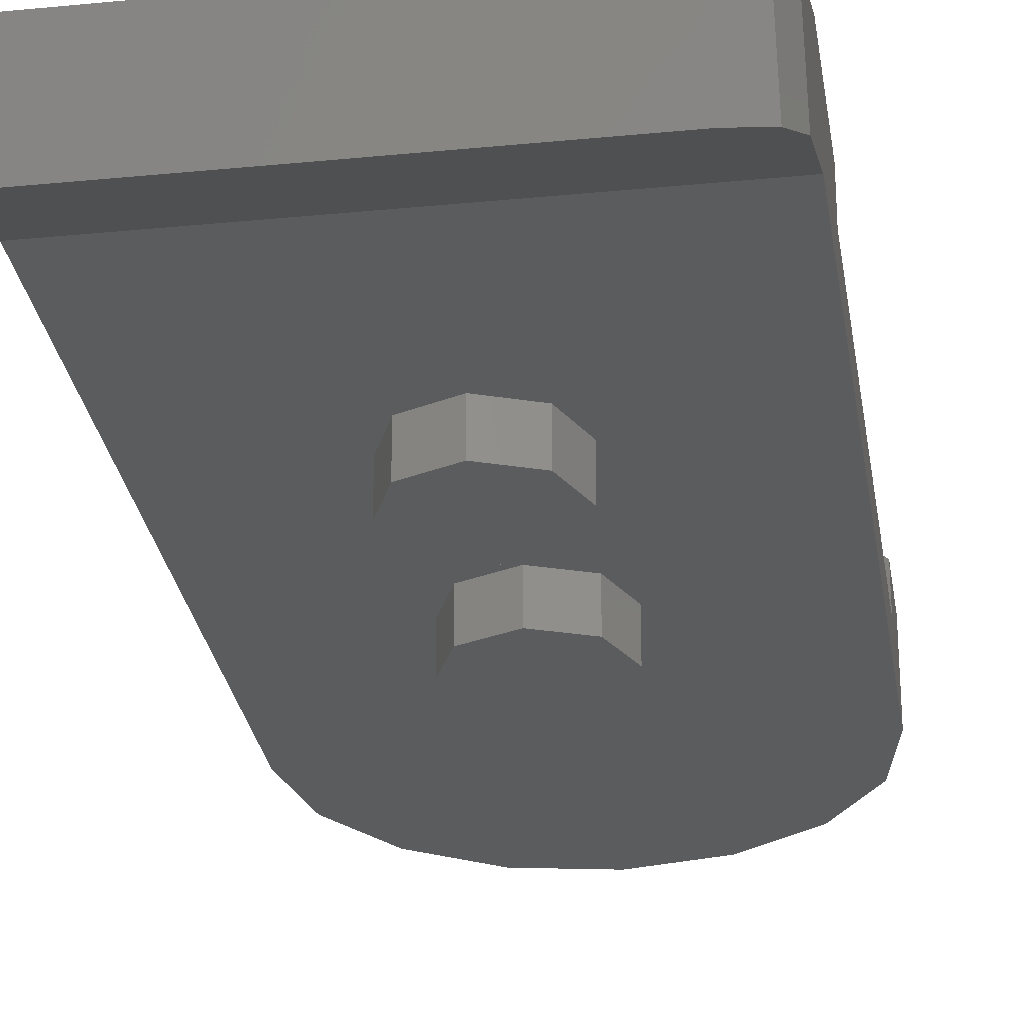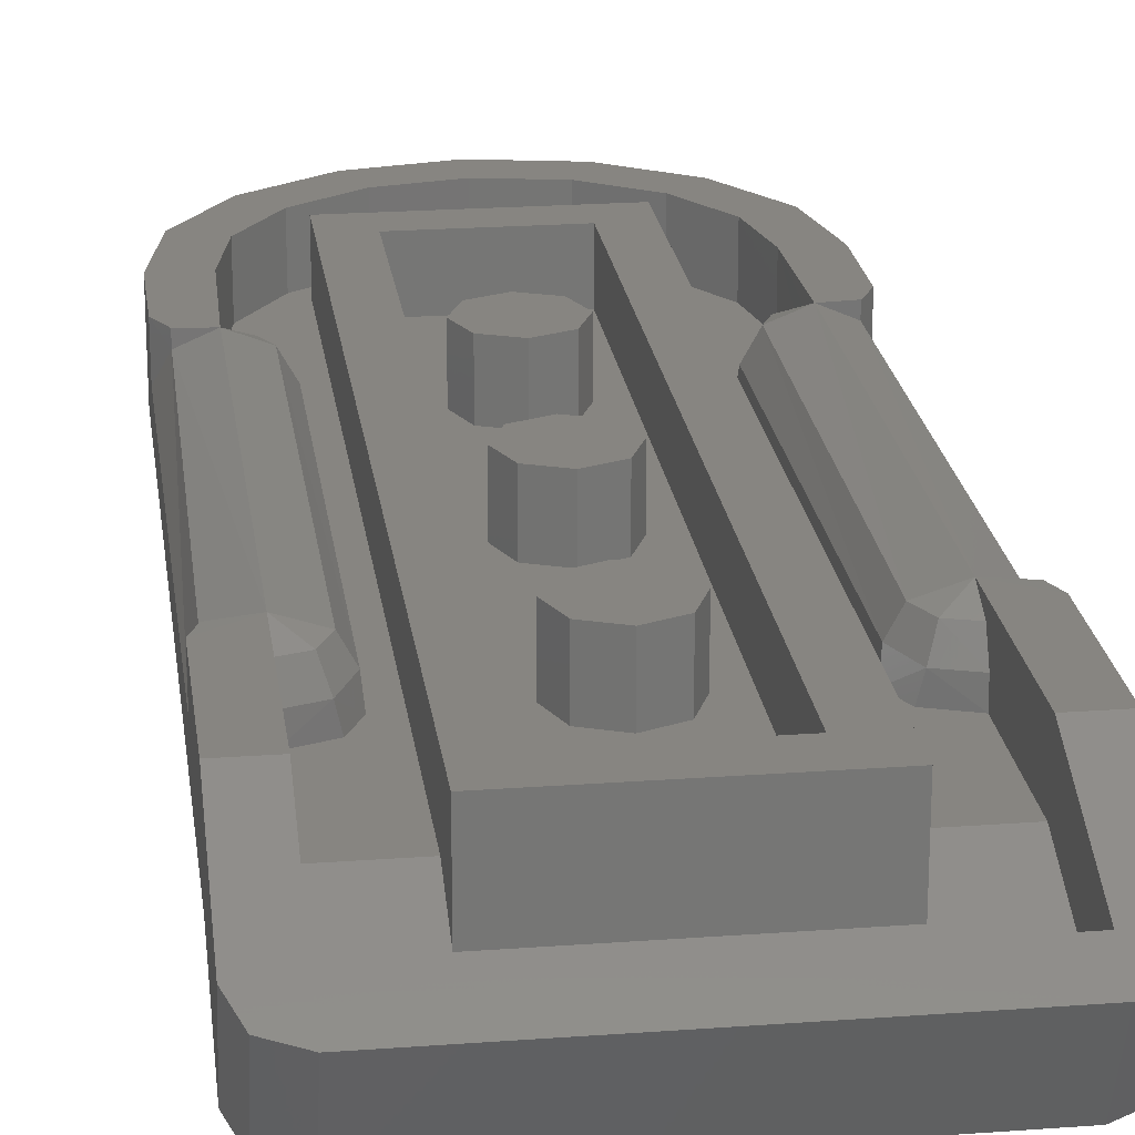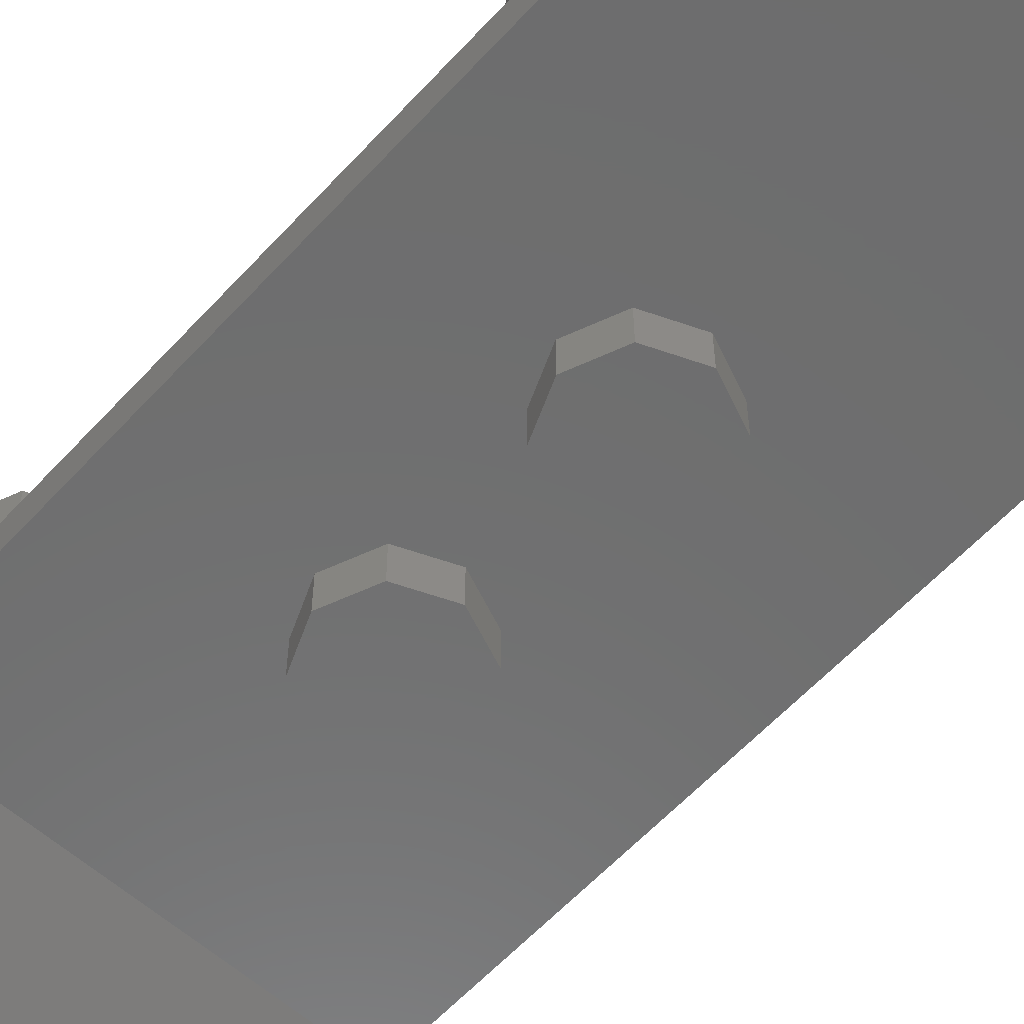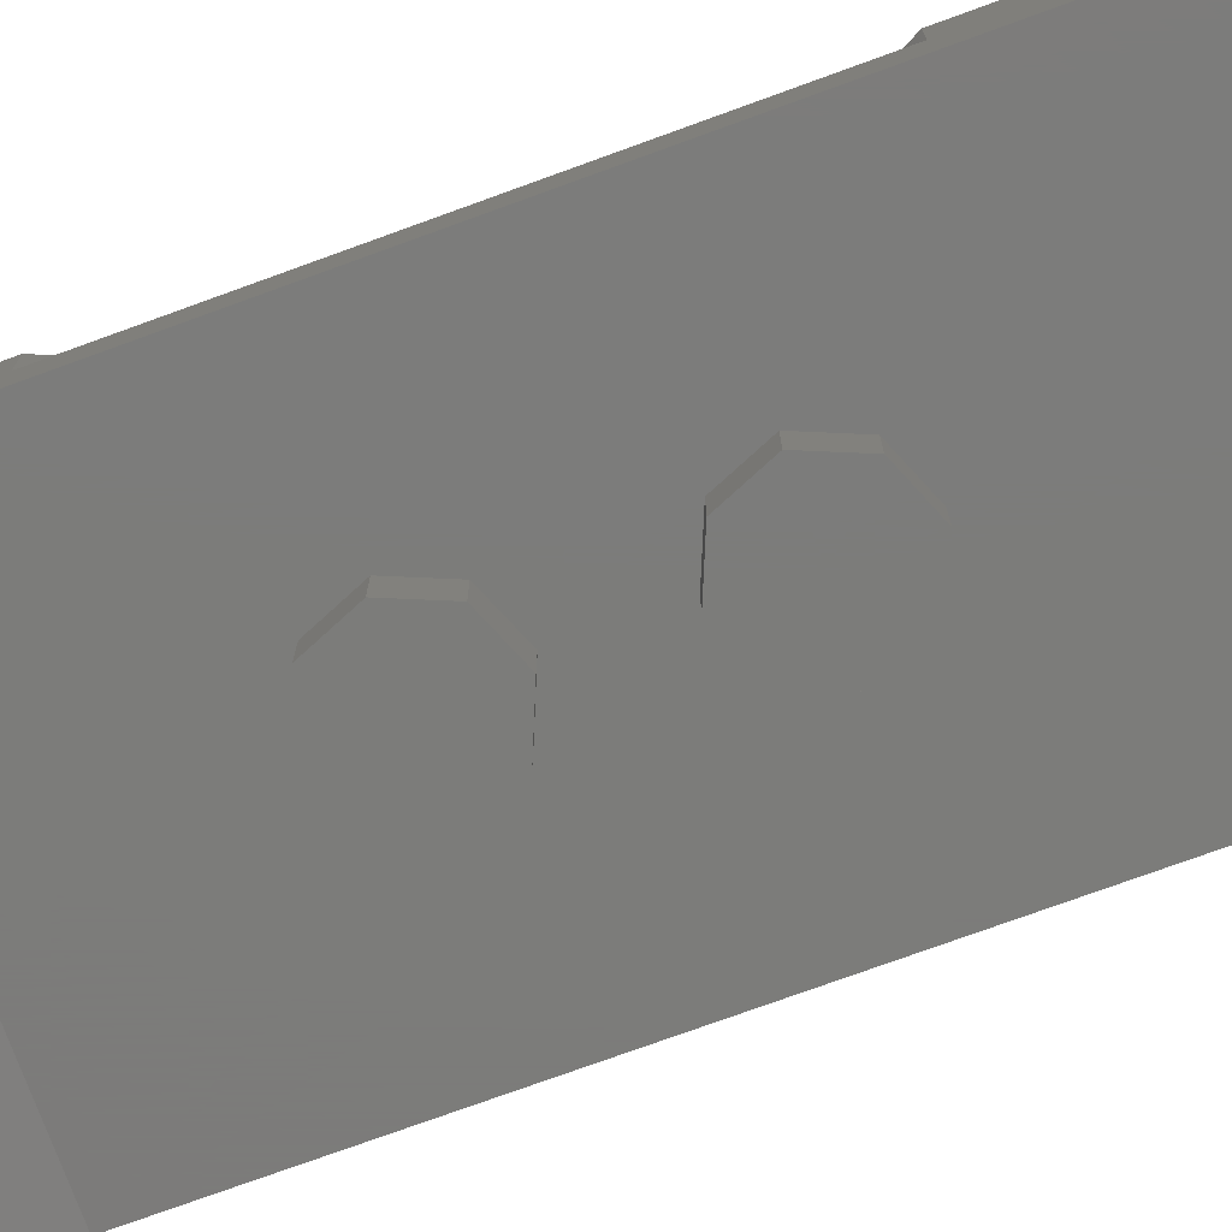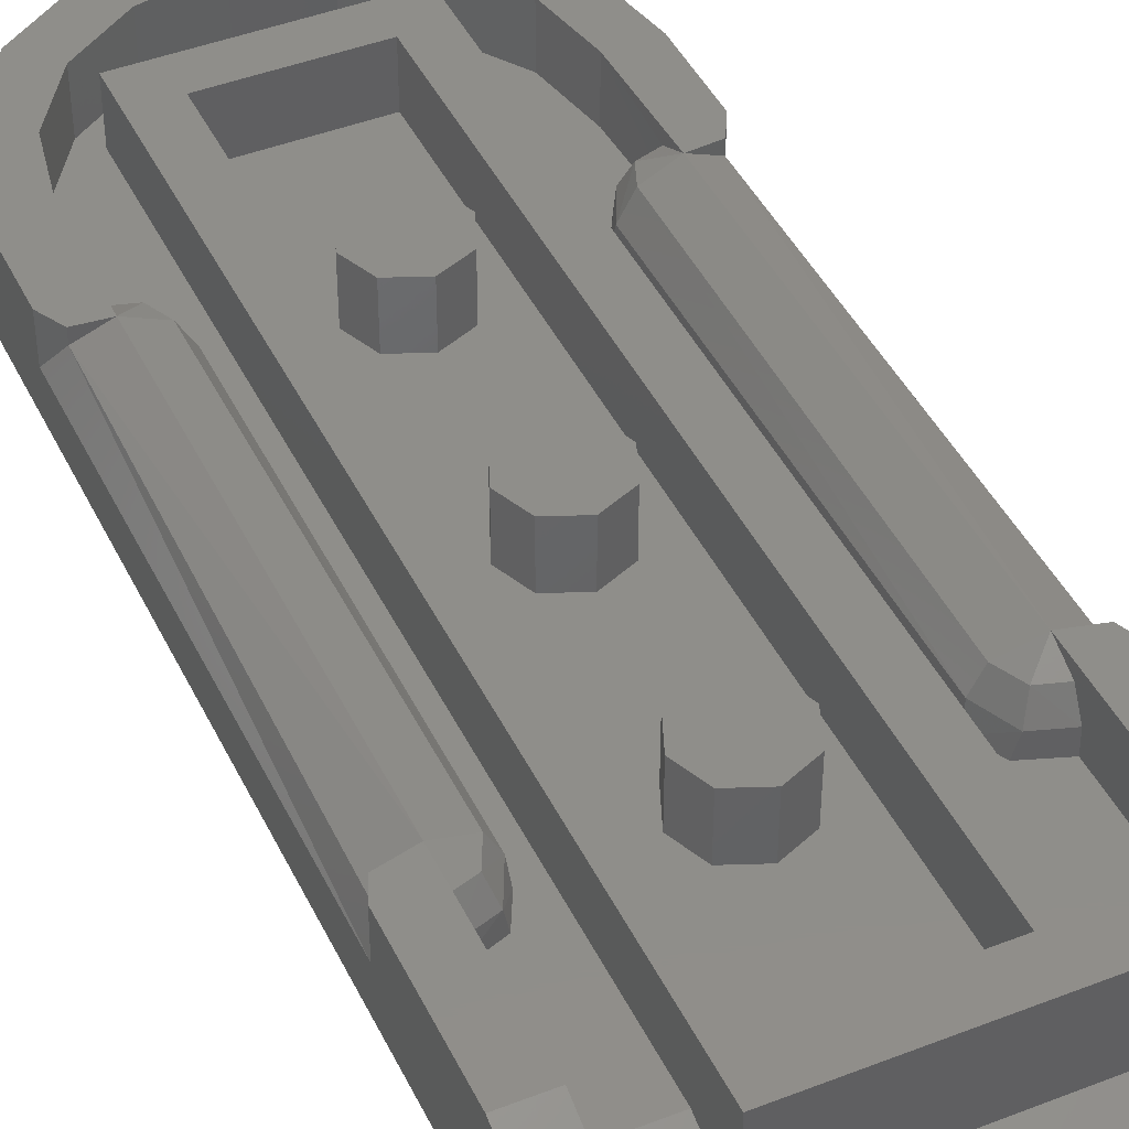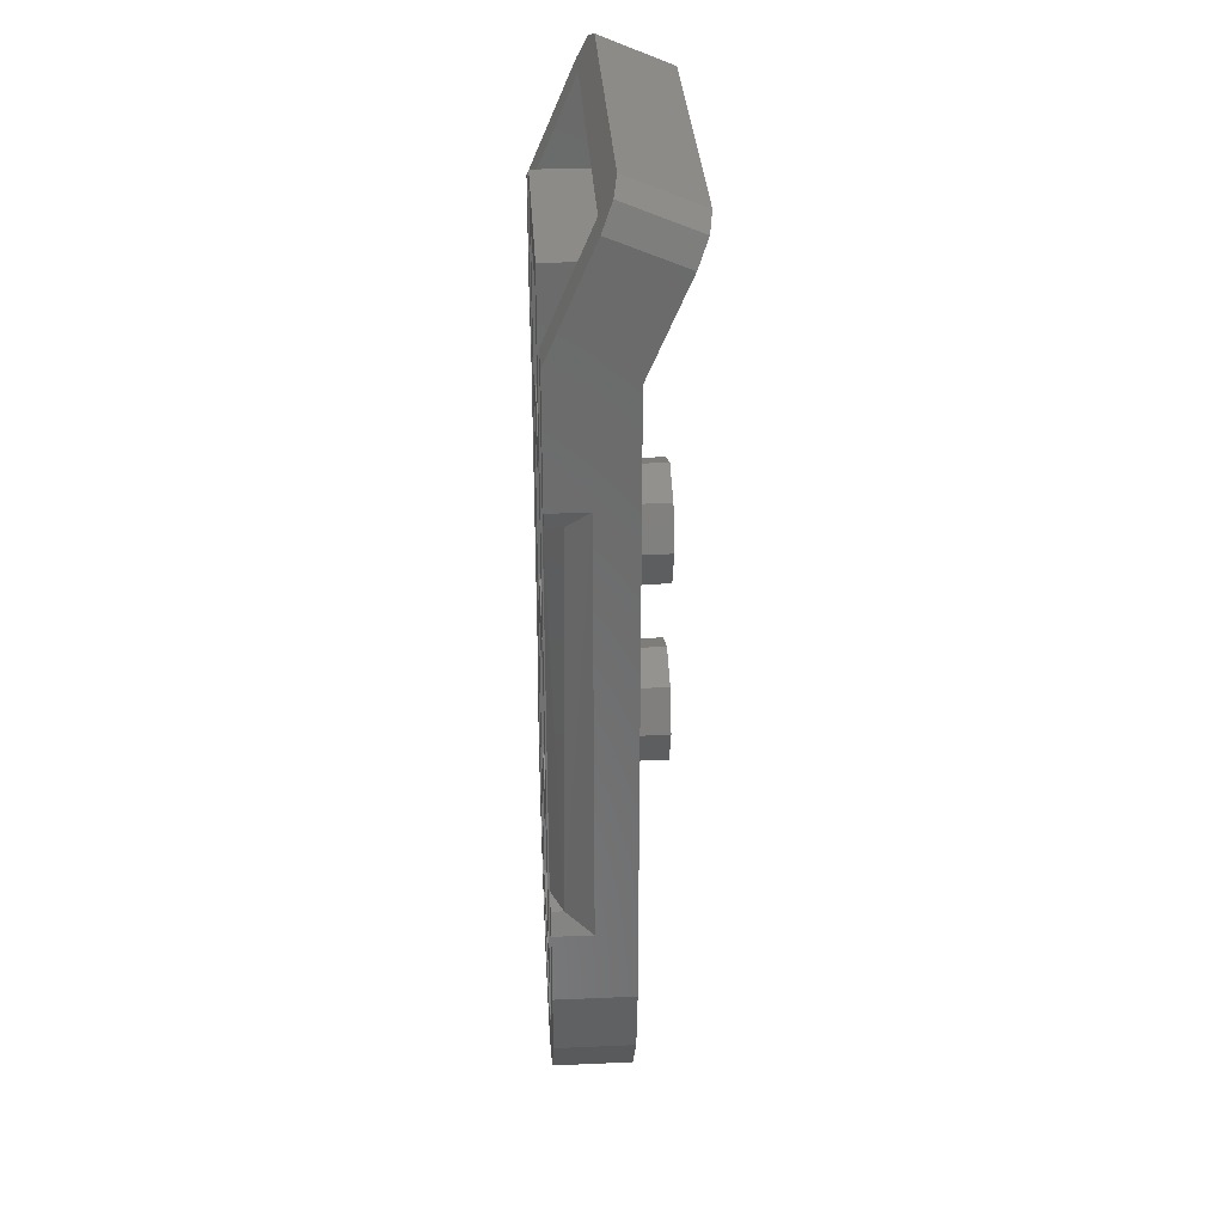
<metadata>
{"format":"stl","ext":"stl","renderer":"f3d","projection":"perspective","resolution":1024,"background":"white","views":[{"elev":-27.7,"azim":8.6,"up":"+Y"},{"elev":22.0,"azim":-7.4,"up":"+Y"},{"elev":-59.6,"azim":137.8,"up":"+Y"},{"elev":-75.2,"azim":110.0,"up":"+Y"},{"elev":43.9,"azim":-24.6,"up":"+Y"},{"elev":32.9,"azim":-93.4,"up":"+Z"}]}
</metadata>
<code>
# stl→obj: 226 verts, 377 faces
v -0.64 0.32 -1.2
v -0.65 0.2677 -0.8998
v -0.65 0.1893 -0.9384
v -0.65 0.32 -0.7964
v -0.65 0.2728 0.9092
v -0.65 0.32 1.429
v -0.65 0.1893 0.9527
v -0.65 0.32 0.8106
v -0.8 0.32 -0.8896
v -0.8 0.32 -1.2
v 0.64 0.32 -1.2
v 0.65 0.1893 -0.9384
v 0.65 0.2677 -0.8998
v 0.65 0.32 -0.7964
v 0.65 0.2728 0.9092
v 0.65 0.1893 0.9527
v 0.65 0.32 1.429
v 0.65 0.32 0.8106
v 0.8 0.32 -0.8896
v 0.8 0.32 -1.2
v -0.4 0.1095 1.415
v -0.4 0.02676 1.61
v -0.4 0.32 1.61
v 0.4 0.1095 1.415
v 0.4 0.32 1.61
v 0.4 0.02676 1.61
v -0.25 0.09044 1.46
v -0.25 0.1095 1.415
v -0.25 0.32 1.46
v 0.25 0.09044 1.46
v 0.25 0.32 1.46
v 0.25 0.1095 1.415
v -0.4827 0.1896 -0.7814
v -0.5324 0.2789 -0.7814
v -0.4833 0.1929 0.7956
v -0.526 0.2728 0.7956
v -0.5326 0.1095 -0.9036
v -0.5407 0.1896 -0.9024
v -0.4754 0.1095 -0.7992
v -0.65 0.1095 -0.9407
v -0.568 0.2728 -0.8691
v -0.568 0.2728 0.8833
v -0.5231 0.1095 0.9092
v -0.4754 0.1095 0.8135
v -0.5407 0.1896 0.9166
v -0.65 0.1095 0.9549
v -0.7557 0.271 -0.8066
v -0.7709 0.2525 0.8398
v -0.7707 0.3195 0.8397
v -0.8 0.32 0.9104
v -0.8 0.1605 -0.8896
v -0.8 0.1605 0.9104
v -0.7556 0.32 -0.8065
v 0.5324 0.2789 -0.7814
v 0.4827 0.1896 -0.7814
v 0.4833 0.1929 0.7956
v 0.526 0.2728 0.7956
v 0.5407 0.1896 -0.9024
v 0.5326 0.1095 -0.9036
v 0.4754 0.1095 -0.7992
v 0.65 0.1095 -0.9407
v 0.568 0.2728 -0.8691
v 0.568 0.2728 0.8833
v 0.4754 0.1095 0.8135
v 0.5231 0.1095 0.9092
v 0.5407 0.1896 0.9166
v 0.65 0.1095 0.9549
v 0.7557 0.271 -0.8066
v 0.7709 0.2525 0.8398
v 0.7707 0.3195 0.8397
v 0.8 0.32 0.9104
v 0.8 0.1605 0.9104
v 0.8 0.1605 -0.8896
v 0.7556 0.32 -0.8065
v 0 0.32 -0.8
v 0 0.32 -0.64
v 0.1131 0.32 -0.6869
v 0.16 0.32 -0.8
v 0.1131 0.32 -0.9131
v -0 0.32 -0.96
v -0.1131 0.32 -0.9131
v -0.16 0.32 -0.8
v -0.1131 0.32 -0.6869
v 0 0.32 0
v 0 0.32 0.16
v 0.1131 0.32 0.1131
v 0.16 0.32 -0
v 0.1131 0.32 -0.1131
v -0 0.32 -0.16
v -0.1131 0.32 -0.1131
v -0.16 0.32 0
v -0.1131 0.32 0.1131
v 0 0.32 0.8
v 0 0.32 0.96
v 0.1131 0.32 0.9131
v 0.16 0.32 0.8
v 0.1131 0.32 0.6869
v -0 0.32 0.64
v -0.1131 0.32 0.6869
v -0.16 0.32 0.8
v -0.1131 0.32 0.9131
v 0.64 0.1095 -1.2
v 0.5913 0.1095 -1.445
v 0 0.1095 -1.2
v 0.4525 0.1095 -1.653
v 0.2449 0.1095 -1.791
v 0 0.1095 -1.84
v -0.2449 0.1095 -1.791
v -0.4525 0.1095 -1.653
v -0.5913 0.1095 -1.445
v -0.64 0.1095 -1.2
v -0.8 0 -1.2
v -0.7391 0 -1.506
v -0.5657 0 -1.766
v -0.3061 0 -1.939
v 0 0 -2
v 0.3061 0 -1.939
v 0.5657 0 -1.766
v 0.7391 0 -1.506
v 0.8 0 -1.2
v -0.65 0.1095 1.415
v -0.65 0.1314 1.872
v -0.65 -0.05144 1.795
v -0.8 0.32 1.429
v -0.65 -0.2207 1.886
v -0.65 0.07284 2.01
v -0.7561 0.09 1.97
v -0.7561 -0.2035 1.845
v -0.8 0.1314 1.872
v -0.8 -0.1619 1.748
v -0.8 0 1.367
v 0.65 0.07284 2.01
v 0.65 -0.2207 1.886
v 0.65 0.1095 1.415
v 0.65 0.1314 1.872
v 0.65 -0.05144 1.795
v 0.8 0.32 1.429
v 0.7561 0.09 1.97
v 0.7561 -0.2035 1.845
v 0.8 0.1314 1.872
v 0.8 -0.1619 1.748
v 0.8 0 1.367
v -0.4 0.32 -1.59
v -0.4 0.1095 -1.59
v 0.4 0.1095 -1.59
v 0.4 0.32 -1.59
v -0.25 0.1095 -1.44
v -0.25 0.32 -1.44
v 0.25 0.1095 -1.44
v 0.25 0.32 -1.44
v 0 -0.16 -0.16
v 0 0 -0.16
v -0.1697 0 -0.2303
v -0.1697 -0.16 -0.2303
v -0.24 0 -0.4
v -0.24 -0.16 -0.4
v -0.1697 0 -0.5697
v -0.1697 -0.16 -0.5697
v 0 0 -0.64
v 0 -0.16 -0.64
v 0.1697 0 -0.5697
v 0.1697 -0.16 -0.5697
v 0.24 0 -0.4
v 0.24 -0.16 -0.4
v 0.1697 0 -0.2303
v 0.1697 -0.16 -0.2303
v -0 0 -0.16
v -0 -0.16 -0.16
v 0 -0.16 0.64
v 0 0 0.64
v -0.1697 0 0.5697
v -0.1697 -0.16 0.5697
v -0.24 0 0.4
v -0.24 -0.16 0.4
v -0.1697 0 0.2303
v -0.1697 -0.16 0.2303
v 0 0 0.16
v 0 -0.16 0.16
v 0.1697 0 0.2303
v 0.1697 -0.16 0.2303
v 0.24 0 0.4
v 0.24 -0.16 0.4
v 0.1697 0 0.5697
v 0.1697 -0.16 0.5697
v -0 0 0.64
v -0 -0.16 0.64
v 0 0.1095 -0.64
v 0.1131 0.1095 -0.6869
v 0.16 0.1095 -0.8
v 0.1131 0.1095 -0.9131
v -0 0.1095 -0.96
v -0.1131 0.1095 -0.9131
v -0.16 0.1095 -0.8
v -0.1131 0.1095 -0.6869
v 0 0.1095 0.16
v 0.1131 0.1095 0.1131
v 0.16 0.1095 -0
v 0.1131 0.1095 -0.1131
v -0 0.1095 -0.16
v -0.1131 0.1095 -0.1131
v -0.16 0.1095 0
v -0.1131 0.1095 0.1131
v 0 0.1095 0.96
v 0.1131 0.1095 0.9131
v 0.16 0.1095 0.8
v 0.1131 0.1095 0.6869
v -0 0.1095 0.64
v -0.1131 0.1095 0.6869
v -0.16 0.1095 0.8
v -0.1131 0.1095 0.9131
v -0.7391 0.32 -1.506
v -0.5657 0.32 -1.766
v -0.3061 0.32 -1.939
v 0 0.32 -2
v 0.3061 0.32 -1.939
v 0.5657 0.32 -1.766
v 0.7391 0.32 -1.506
v 0.5913 0.32 -1.445
v 0.4525 0.32 -1.653
v 0.2449 0.32 -1.791
v 0 0.32 -1.84
v -0.2449 0.32 -1.791
v -0.4525 0.32 -1.653
v -0.5913 0.32 -1.445
v 0 -0.16 -0.4
v 0 -0.16 0.4
f 1 2 3
f 1 4 2
f 5 6 7
f 8 6 5
f 9 1 10
f 11 12 13
f 11 13 14
f 15 16 17
f 18 15 17
f 19 20 11
f 21 22 23
f 24 25 26
f 27 28 29
f 30 31 32
f 33 34 35
f 35 34 36
f 34 4 36
f 36 4 8
f 37 38 39
f 39 38 33
f 3 38 40
f 40 38 37
f 38 41 33
f 33 41 34
f 3 2 38
f 38 2 41
f 41 2 4
f 36 8 42
f 43 44 45
f 45 44 35
f 7 46 45
f 45 46 43
f 4 47 8
f 8 47 48
f 8 49 50
f 51 52 47
f 47 52 48
f 48 49 8
f 53 47 4
f 8 5 42
f 41 4 34
f 54 55 56
f 54 56 57
f 14 54 57
f 14 57 18
f 58 59 60
f 58 60 55
f 58 12 61
f 58 61 59
f 62 58 55
f 62 55 54
f 13 12 58
f 13 58 62
f 13 62 14
f 18 57 63
f 64 65 66
f 64 66 56
f 67 16 66
f 67 66 65
f 68 14 18
f 68 18 69
f 70 18 71
f 72 73 68
f 72 68 69
f 70 69 18
f 68 74 14
f 15 18 63
f 14 62 54
f 75 76 77
f 75 77 78
f 75 78 79
f 75 79 80
f 75 80 81
f 75 81 82
f 75 82 83
f 75 83 76
f 84 85 86
f 84 86 87
f 84 87 88
f 84 88 89
f 84 89 90
f 84 90 91
f 84 91 92
f 84 92 85
f 93 94 95
f 93 95 96
f 93 96 97
f 93 97 98
f 93 98 99
f 93 99 100
f 93 100 101
f 93 101 94
f 102 103 104
f 103 105 104
f 105 106 104
f 106 107 104
f 107 108 104
f 108 109 104
f 109 110 104
f 110 111 104
f 112 113 114
f 112 114 115
f 112 115 116
f 112 116 117
f 112 117 118
f 112 118 119
f 112 119 120
f 111 1 3
f 111 3 40
f 65 43 46
f 65 46 67
f 43 65 64
f 43 64 44
f 59 61 102
f 59 102 37
f 111 40 37
f 111 37 102
f 39 60 59
f 39 59 37
f 7 6 121
f 7 121 46
f 122 123 121
f 122 121 6
f 50 124 6
f 50 6 8
f 9 53 4
f 9 4 1
f 125 126 127
f 125 127 128
f 128 127 129
f 128 129 130
f 129 124 131
f 129 131 130
f 124 50 52
f 124 52 131
f 52 51 112
f 52 112 131
f 51 9 10
f 51 10 112
f 122 129 127
f 122 127 126
f 132 126 125
f 132 125 133
f 102 61 12
f 102 12 11
f 16 67 134
f 16 134 17
f 135 17 134
f 135 134 136
f 71 18 17
f 71 17 137
f 19 11 14
f 19 14 74
f 138 132 133
f 138 133 139
f 140 138 139
f 140 139 141
f 140 141 142
f 140 142 137
f 137 142 72
f 137 72 71
f 72 142 120
f 72 120 73
f 73 120 20
f 73 20 19
f 138 140 135
f 138 135 132
f 143 144 21
f 143 21 23
f 24 145 146
f 24 146 25
f 29 28 147
f 29 147 148
f 23 29 148
f 23 148 143
f 31 29 23
f 31 23 25
f 149 32 31
f 149 31 150
f 146 143 148
f 146 148 150
f 150 31 25
f 150 25 146
f 33 35 44
f 33 44 39
f 35 36 42
f 35 42 45
f 42 5 7
f 42 7 45
f 9 51 47
f 9 47 53
f 48 52 50
f 48 50 49
f 64 56 55
f 64 55 60
f 63 57 56
f 63 56 66
f 16 15 63
f 16 63 66
f 68 73 19
f 68 19 74
f 71 72 69
f 71 69 70
f 151 152 153
f 151 153 154
f 154 153 155
f 154 155 156
f 156 155 157
f 156 157 158
f 158 157 159
f 158 159 160
f 160 159 161
f 160 161 162
f 162 161 163
f 162 163 164
f 164 163 165
f 164 165 166
f 166 165 167
f 166 167 168
f 169 170 171
f 169 171 172
f 172 171 173
f 172 173 174
f 174 173 175
f 174 175 176
f 176 175 177
f 176 177 178
f 178 177 179
f 178 179 180
f 180 179 181
f 180 181 182
f 182 181 183
f 182 183 184
f 184 183 185
f 184 185 186
f 76 187 188
f 76 188 77
f 77 188 189
f 77 189 78
f 78 189 190
f 78 190 79
f 79 190 191
f 79 191 80
f 80 191 192
f 80 192 81
f 81 192 193
f 81 193 82
f 82 193 194
f 82 194 83
f 83 194 187
f 83 187 76
f 85 195 196
f 85 196 86
f 86 196 197
f 86 197 87
f 87 197 198
f 87 198 88
f 88 198 199
f 88 199 89
f 89 199 200
f 89 200 90
f 90 200 201
f 90 201 91
f 91 201 202
f 91 202 92
f 92 202 195
f 92 195 85
f 94 203 204
f 94 204 95
f 95 204 205
f 95 205 96
f 96 205 206
f 96 206 97
f 97 206 207
f 97 207 98
f 98 207 208
f 98 208 99
f 99 208 209
f 99 209 100
f 100 209 210
f 100 210 101
f 101 210 203
f 101 203 94
f 112 10 211
f 112 211 113
f 113 211 212
f 113 212 114
f 114 212 213
f 114 213 115
f 115 213 214
f 115 214 116
f 116 214 215
f 116 215 117
f 117 215 216
f 117 216 118
f 118 216 217
f 118 217 119
f 119 217 20
f 119 20 120
f 11 20 217
f 11 217 218
f 218 217 216
f 218 216 219
f 219 216 215
f 219 215 220
f 220 215 214
f 220 214 221
f 221 214 213
f 221 213 222
f 222 213 212
f 222 212 223
f 223 212 211
f 223 211 224
f 224 211 10
f 224 10 1
f 102 11 218
f 102 218 103
f 103 218 219
f 103 219 105
f 105 219 220
f 105 220 106
f 106 220 221
f 106 221 107
f 107 221 222
f 107 222 108
f 108 222 223
f 108 223 109
f 109 223 224
f 109 224 110
f 110 224 1
f 110 1 111
f 67 46 121
f 67 121 134
f 44 64 60
f 44 60 39
f 136 134 121
f 136 121 123
f 124 129 122
f 124 122 6
f 135 122 126
f 135 126 132
f 135 136 123
f 135 123 122
f 17 135 140
f 17 140 137
f 26 25 23
f 26 23 22
f 146 145 144
f 146 144 143
f 149 150 148
f 149 148 147
f 31 30 27
f 31 27 29
f 131 112 120
f 131 120 142
f 130 131 142
f 130 142 141
f 130 141 139
f 130 139 128
f 128 139 133
f 128 133 125
f 225 151 154
f 225 154 156
f 225 156 158
f 225 158 160
f 225 160 162
f 225 162 164
f 225 164 166
f 225 166 168
f 226 169 172
f 226 172 174
f 226 174 176
f 226 176 178
f 226 178 180
f 226 180 182
f 226 182 184
f 226 184 186

</code>
